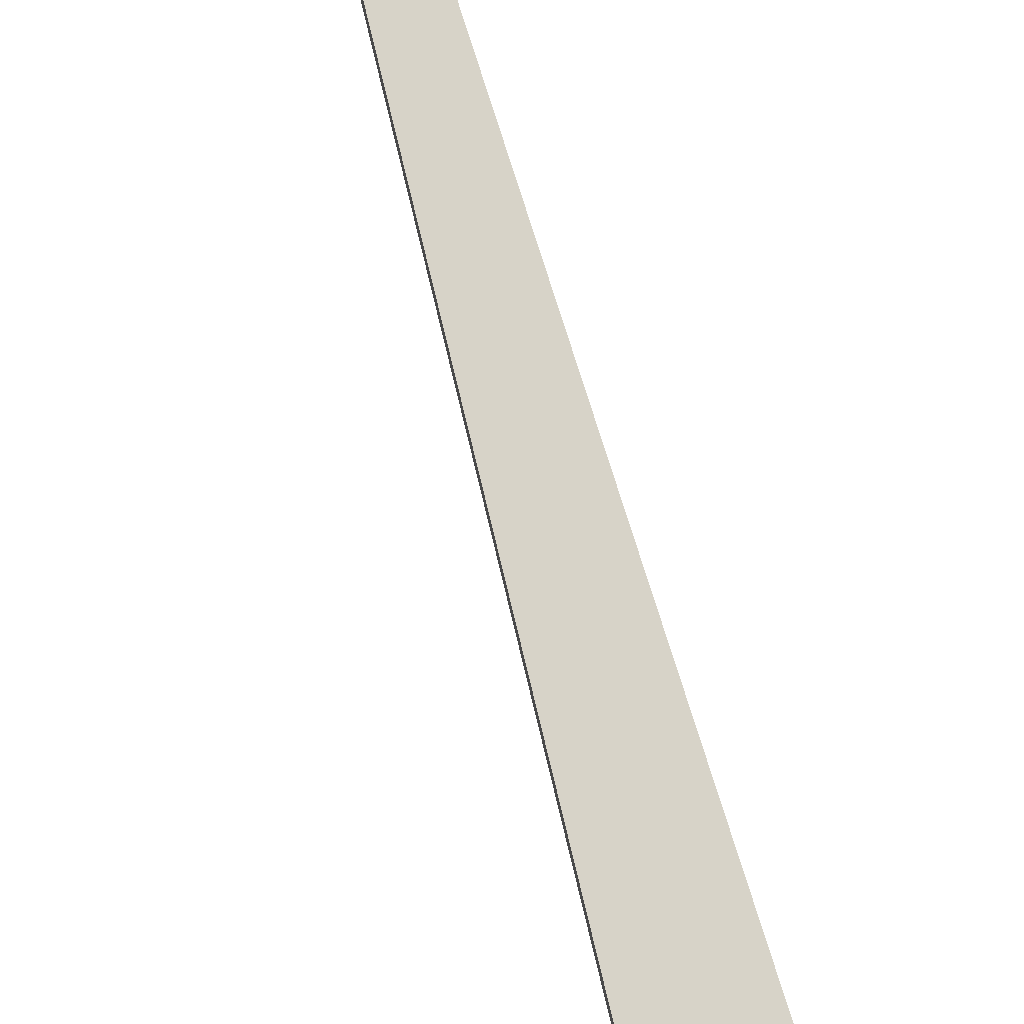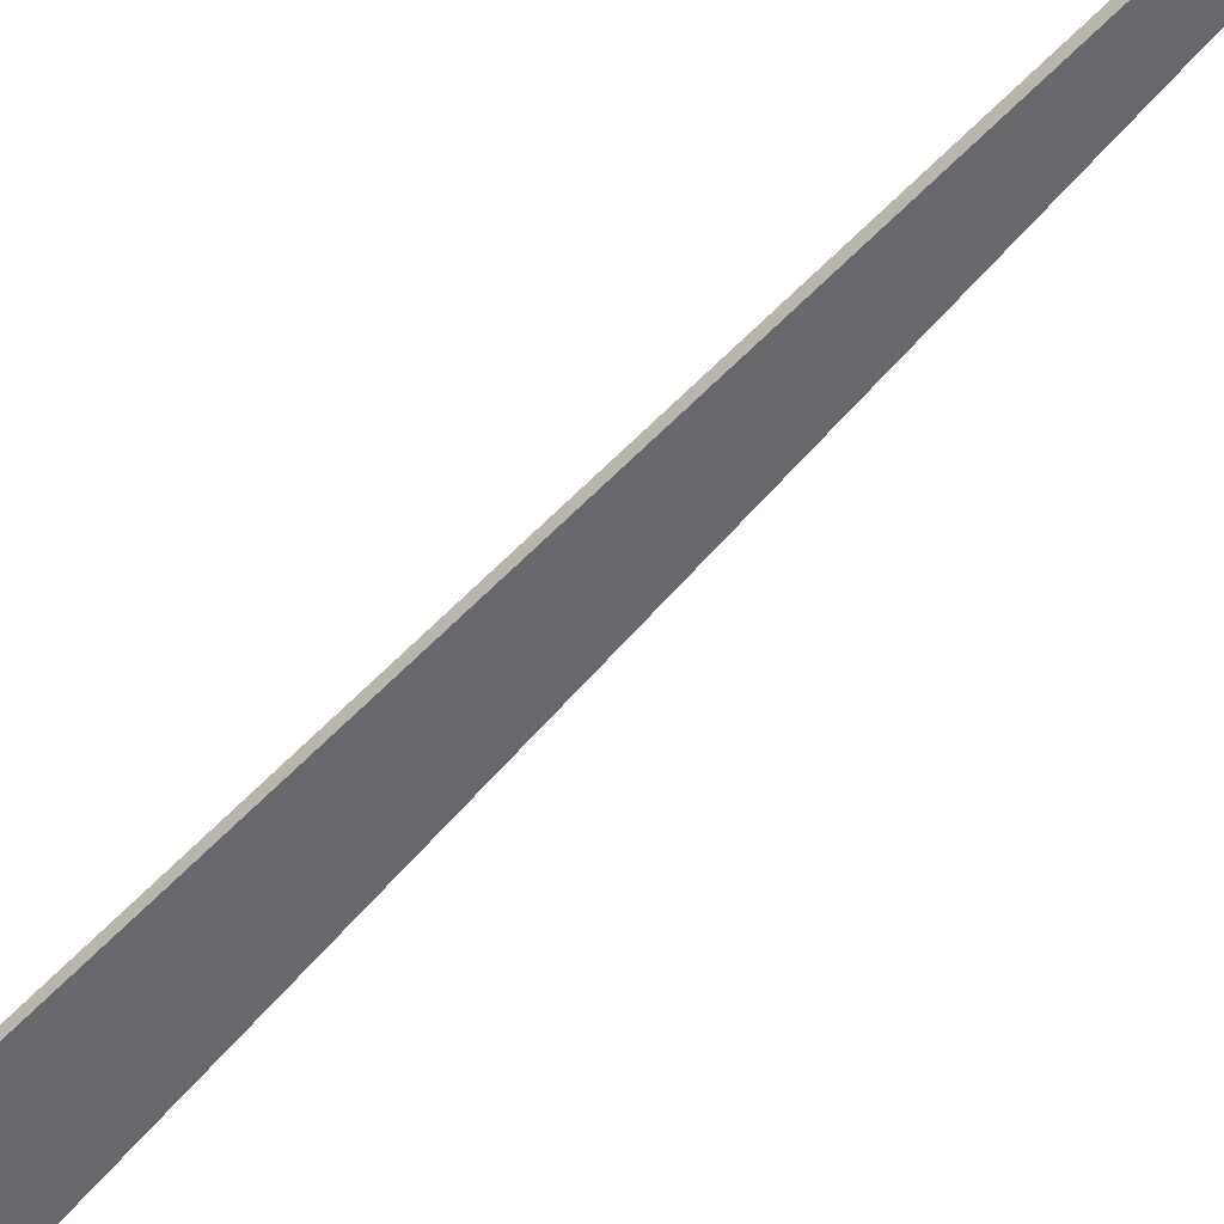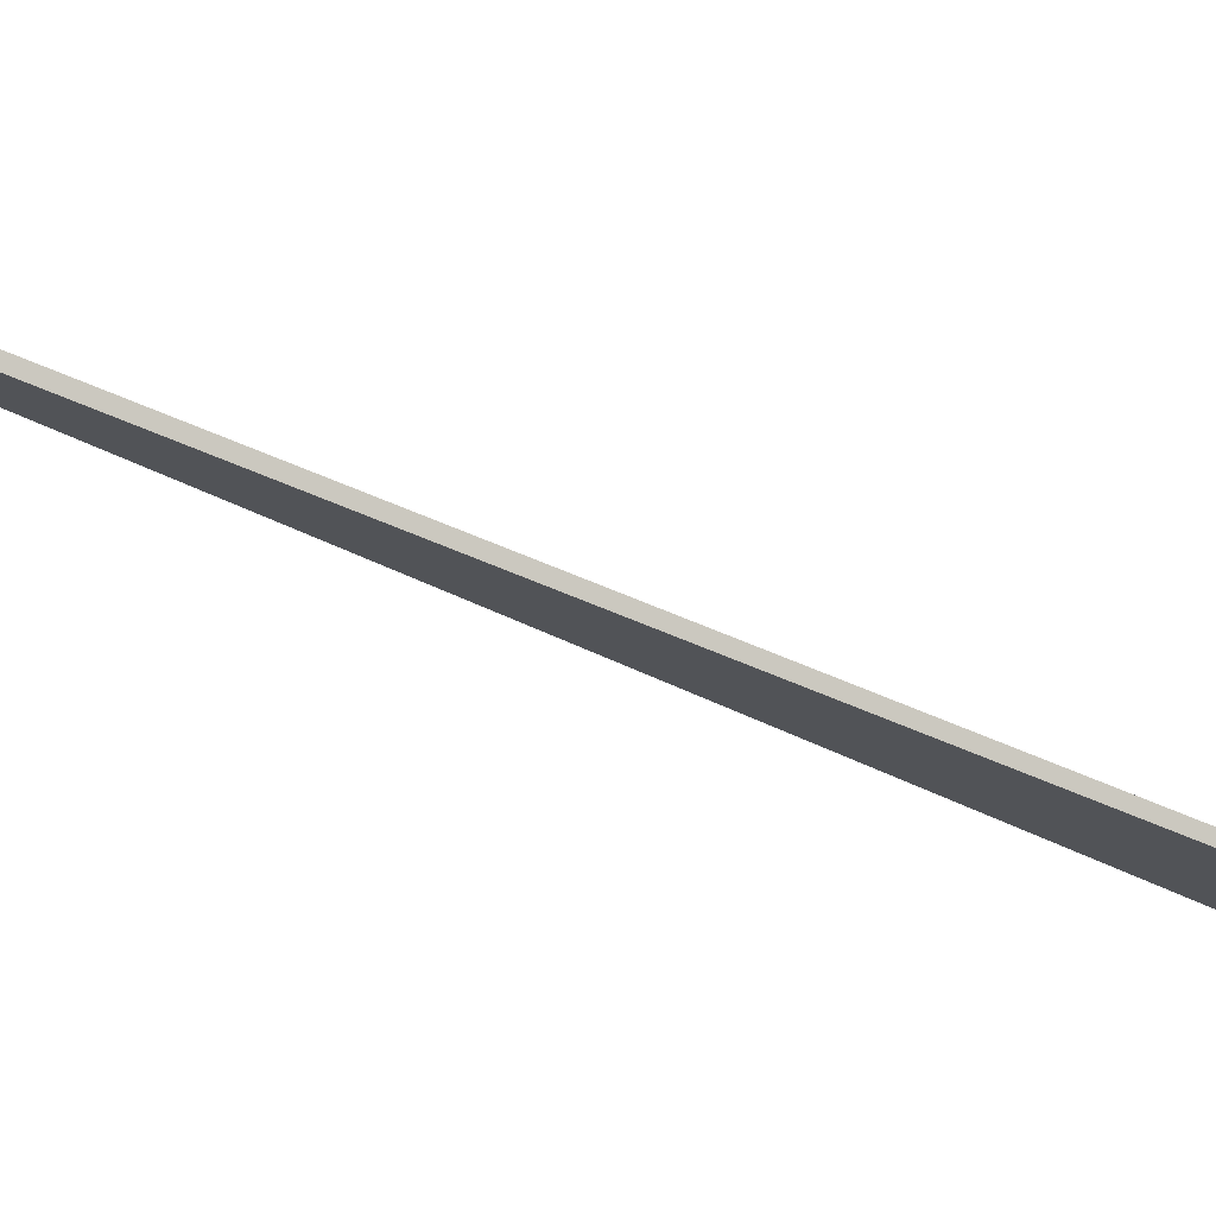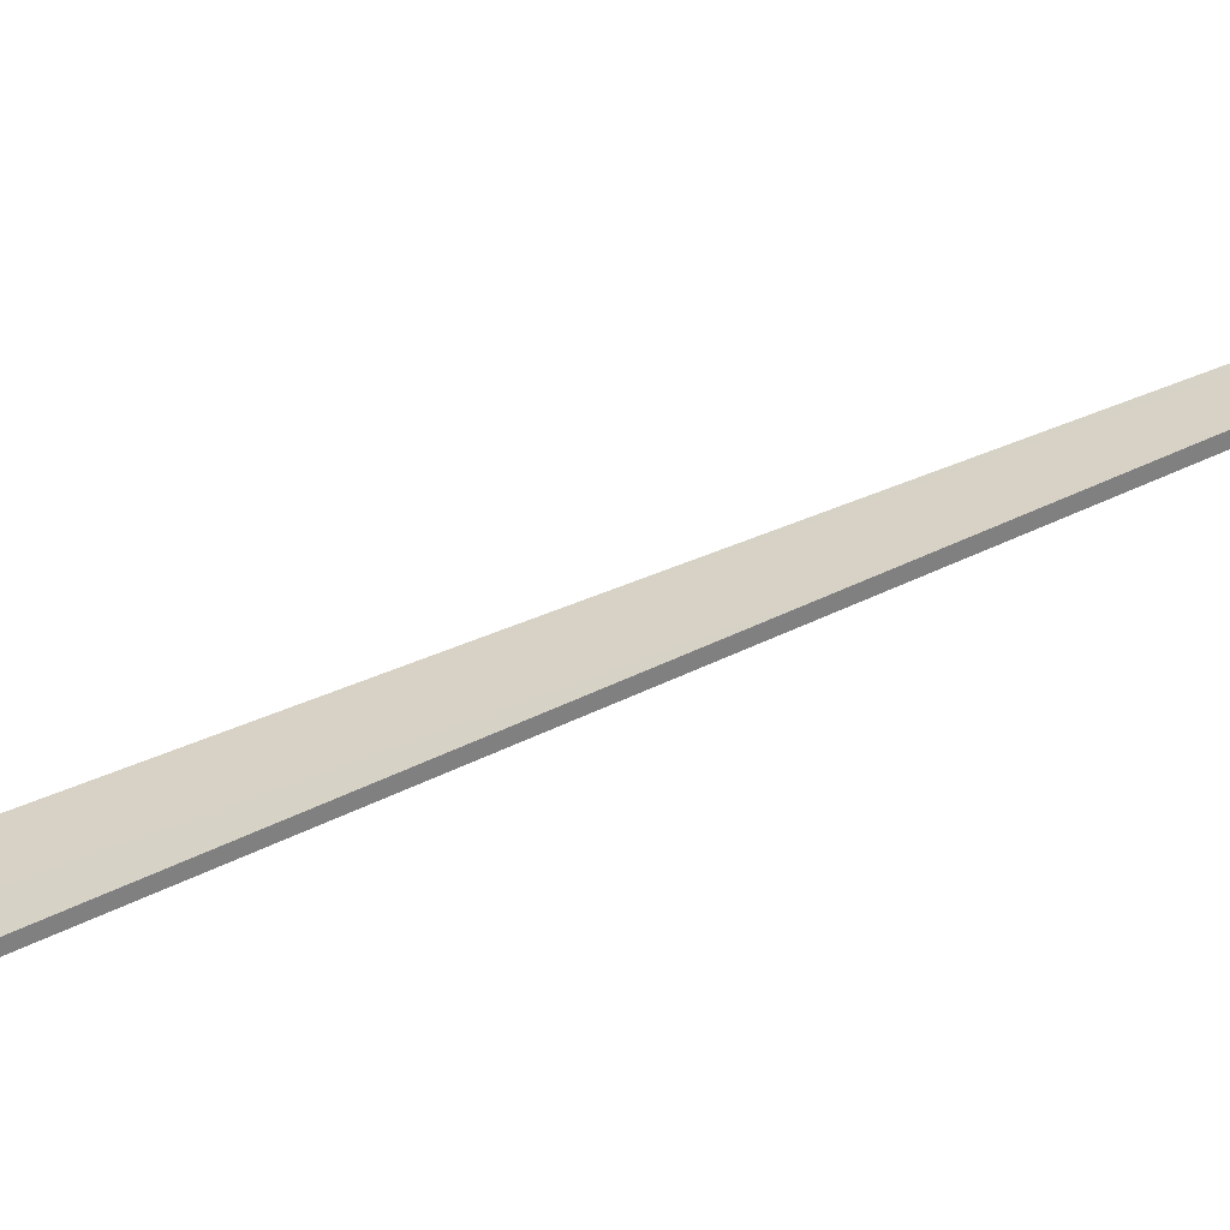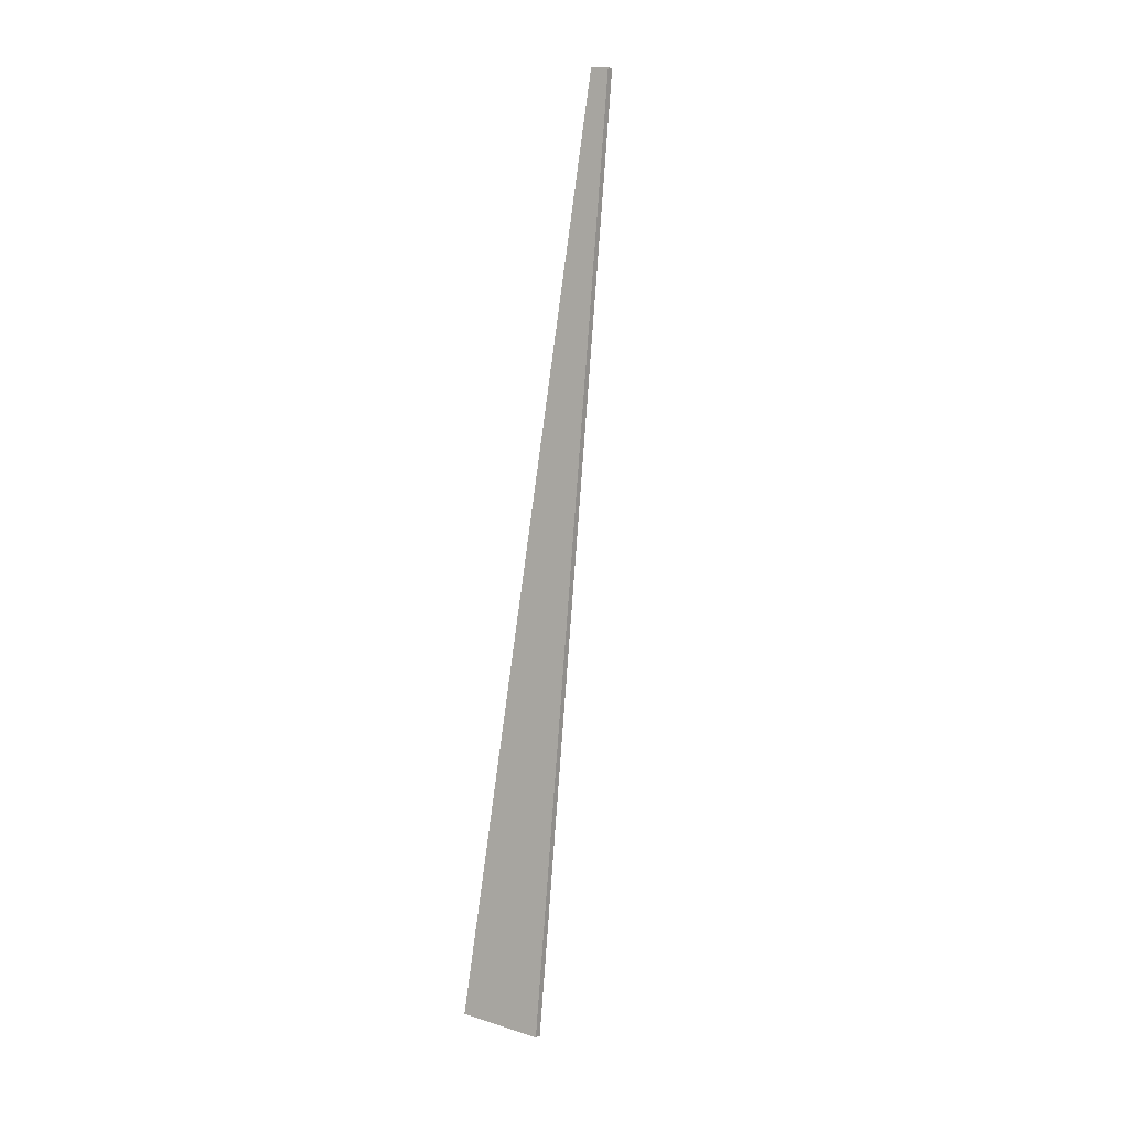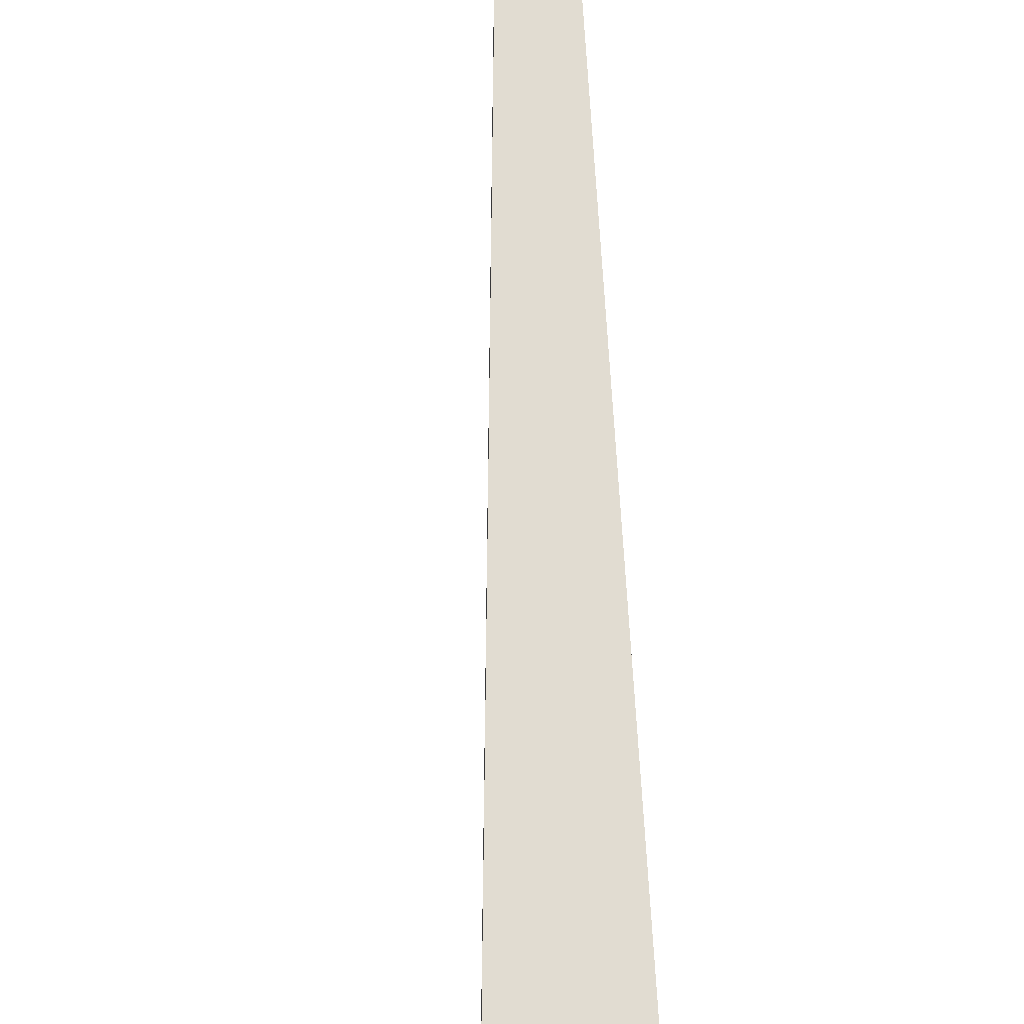
<metadata>
{"format":"obj","ext":"obj","renderer":"f3d","projection":"perspective","resolution":1024,"background":"white","views":[{"elev":61.7,"azim":159.2,"up":"+Y"},{"elev":-40.8,"azim":-49.9,"up":"+Y"},{"elev":-6.4,"azim":57.7,"up":"+Y"},{"elev":29.3,"azim":-107.5,"up":"+Y"},{"elev":22.9,"azim":34.2,"up":"+Z"},{"elev":52.5,"azim":174.0,"up":"+Y"}]}
</metadata>
<code>
o AlarmClockHandMinute_10
v -0.002315 -0.0333 0.0127
v 0.002315 -0.0332 0.01303
v -0.004221 -0.01848 0.06078
v -0.003209 -0.01845 0.06085
v -0.004221 -0.01811 0.06066
v -0.003209 -0.01809 0.06074
v -0.002315 -0.03293 0.01258
v 0.002315 -0.03283 0.01291
f 1 2 4 3
f 3 4 6 5
f 5 6 8 7
f 7 8 2 1
f 2 8 6 4
f 7 1 3 5

</code>
